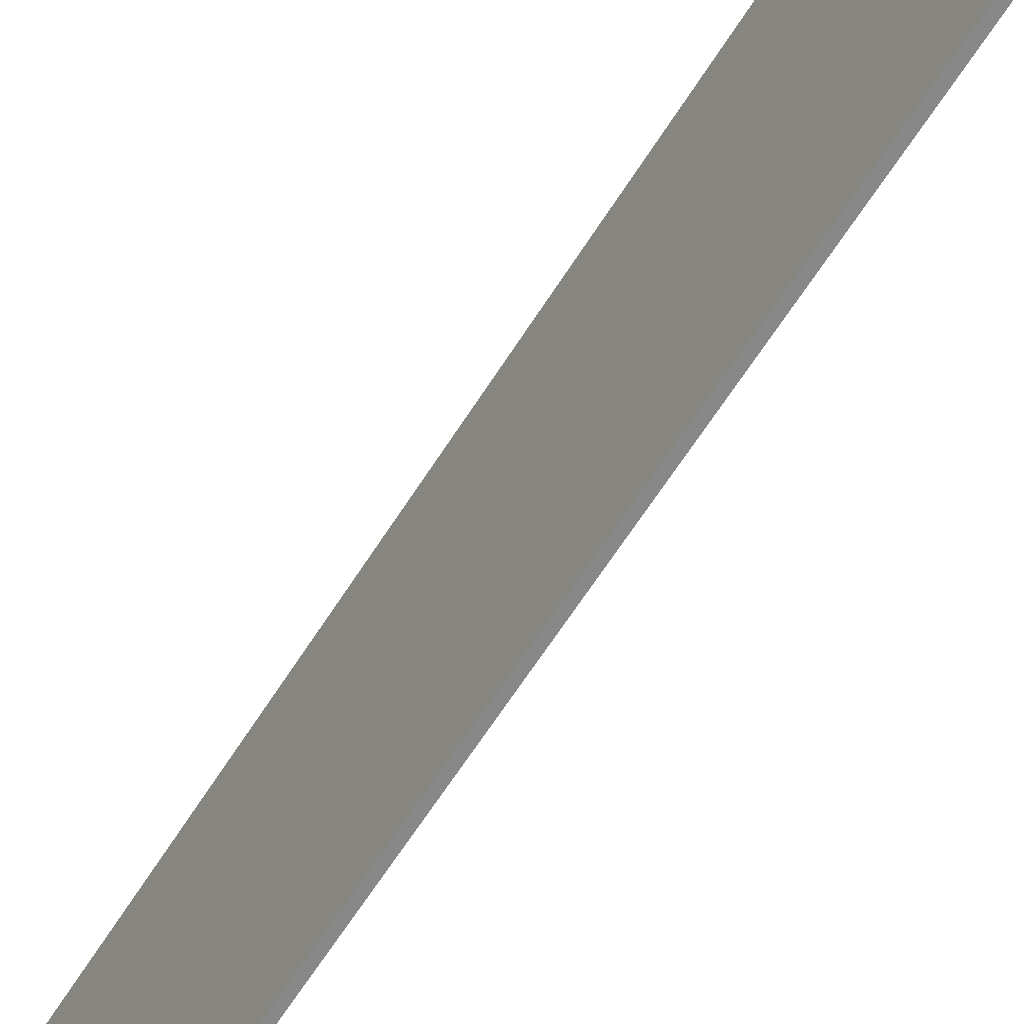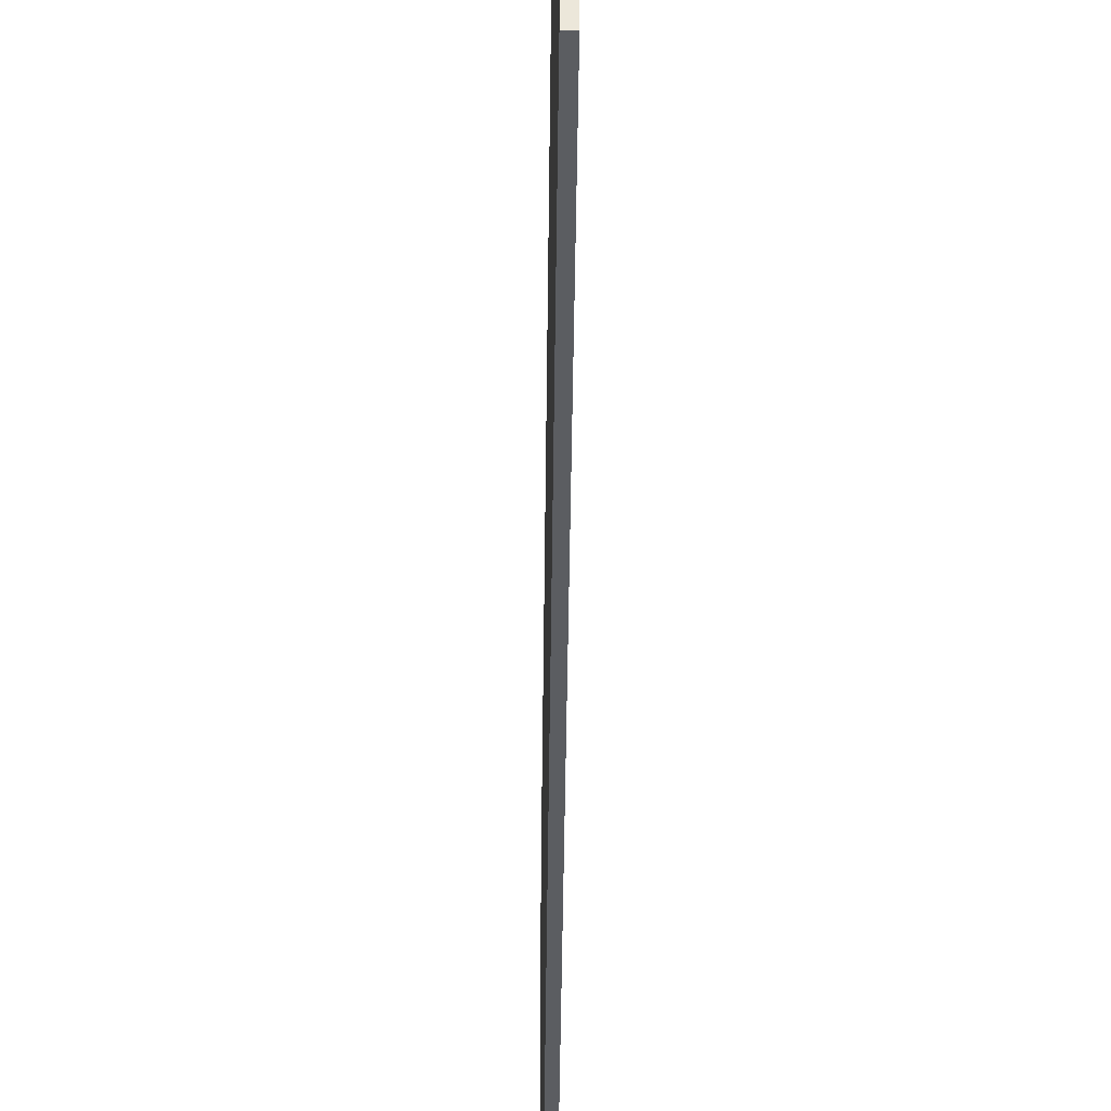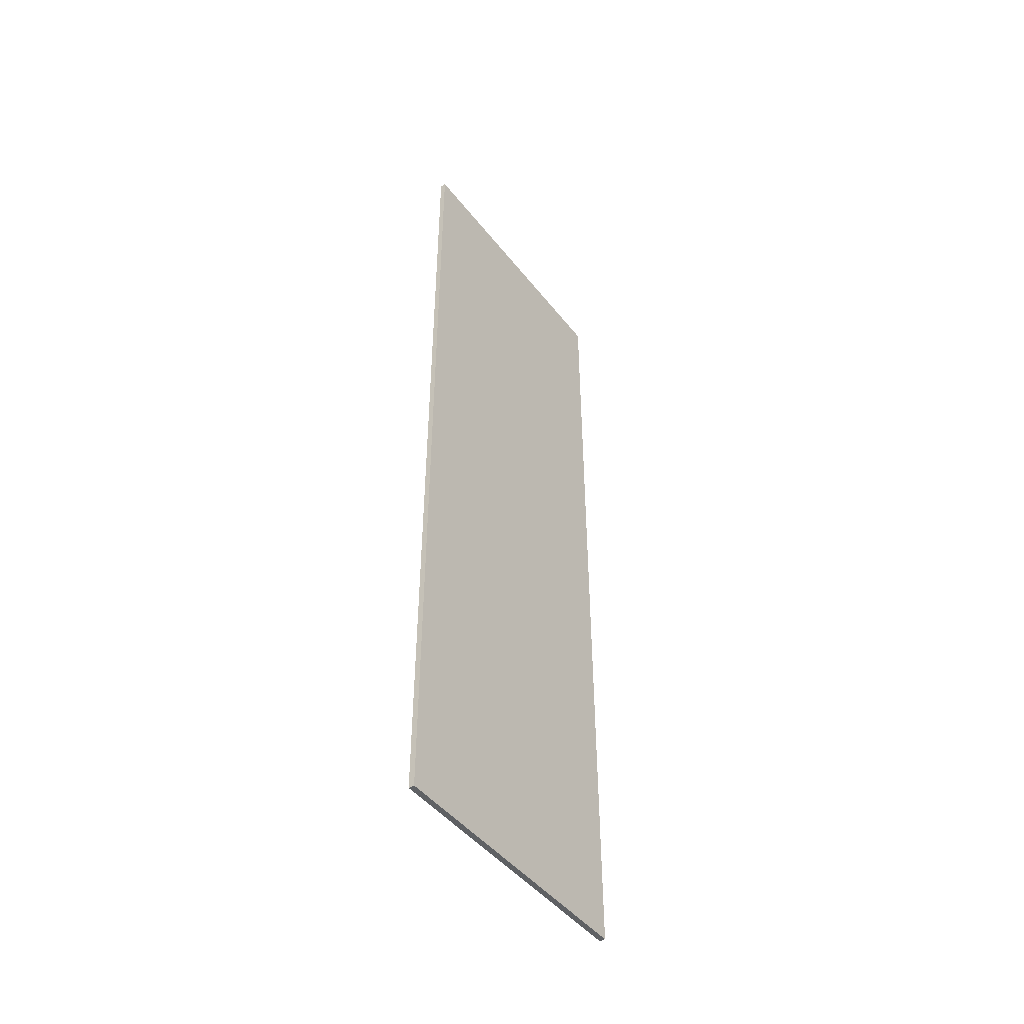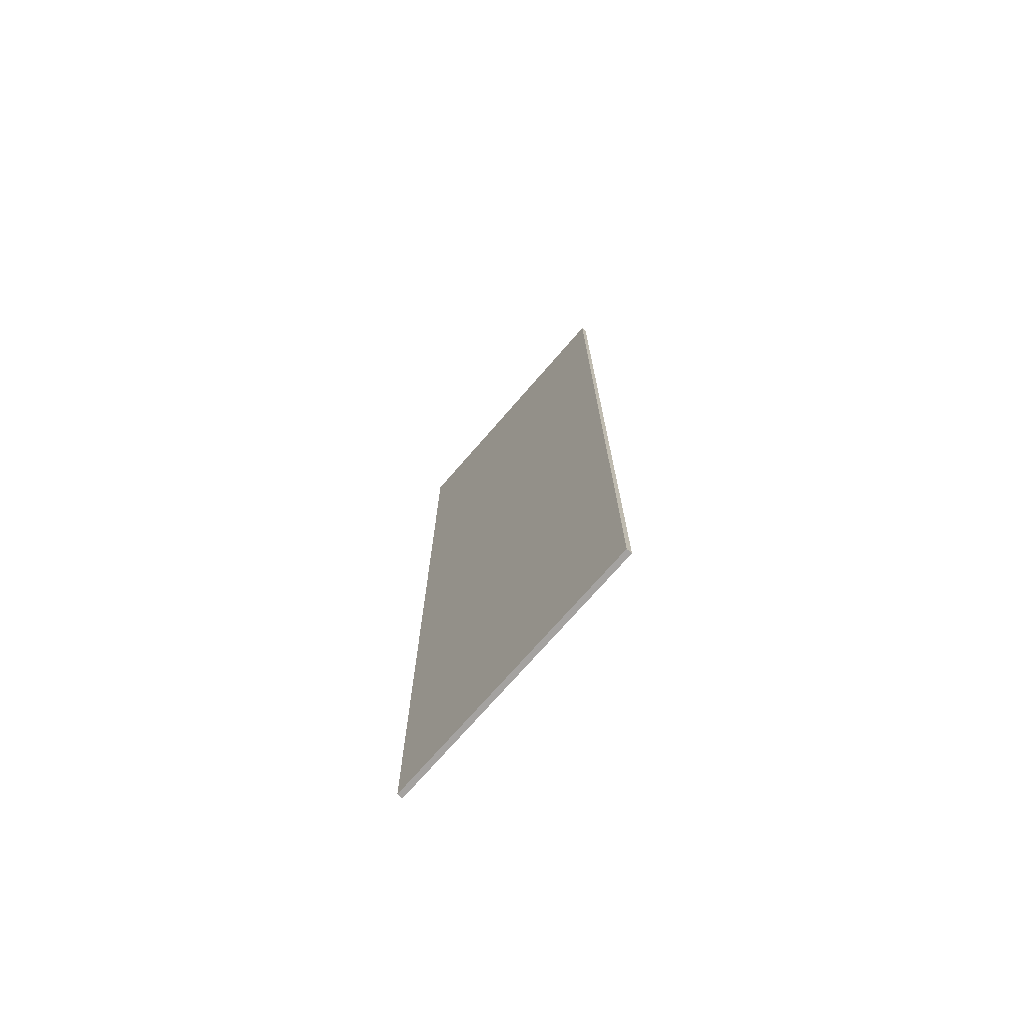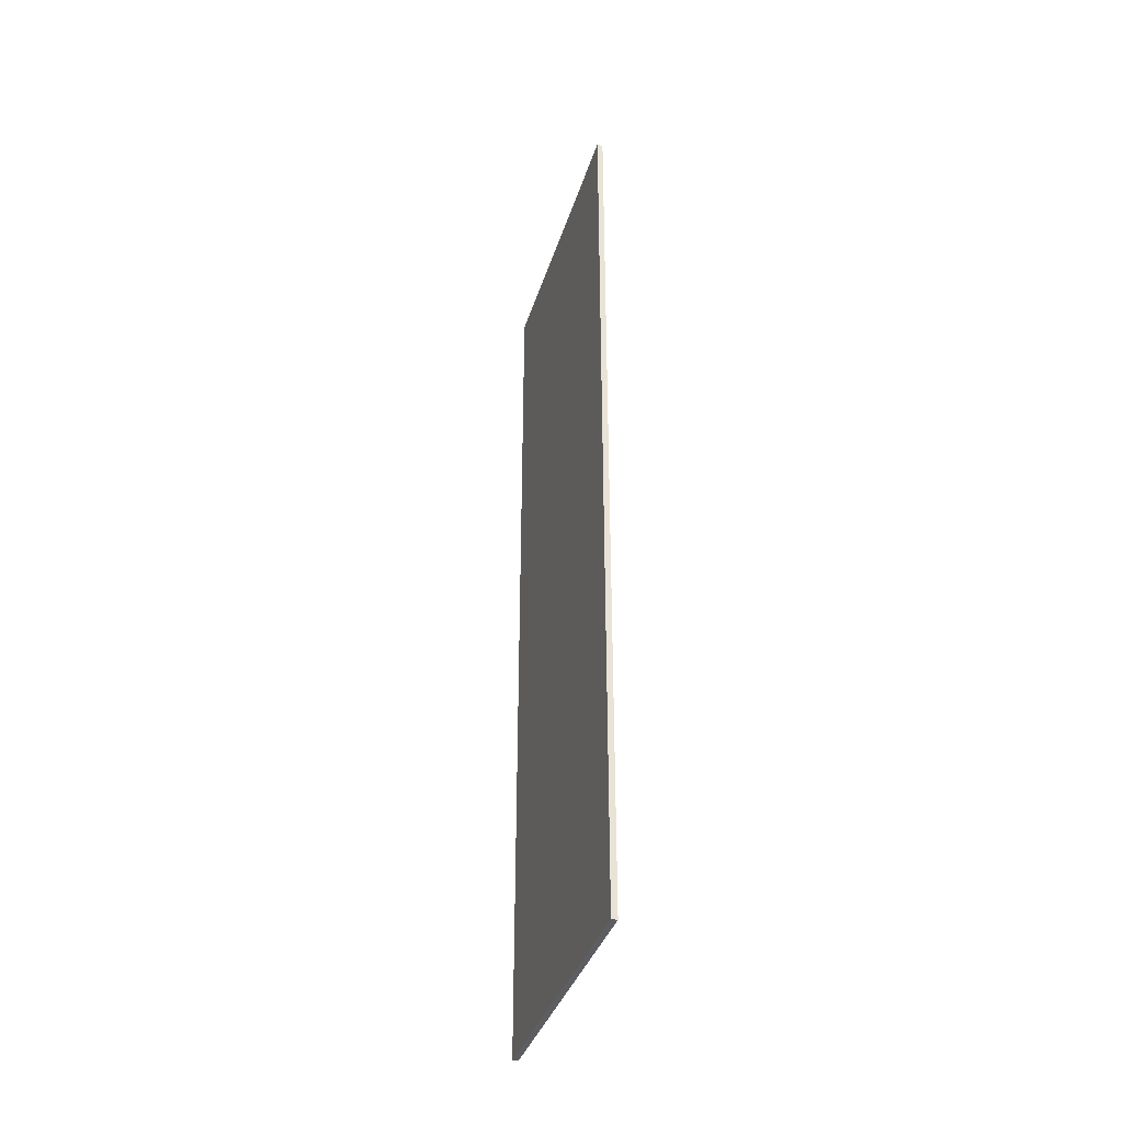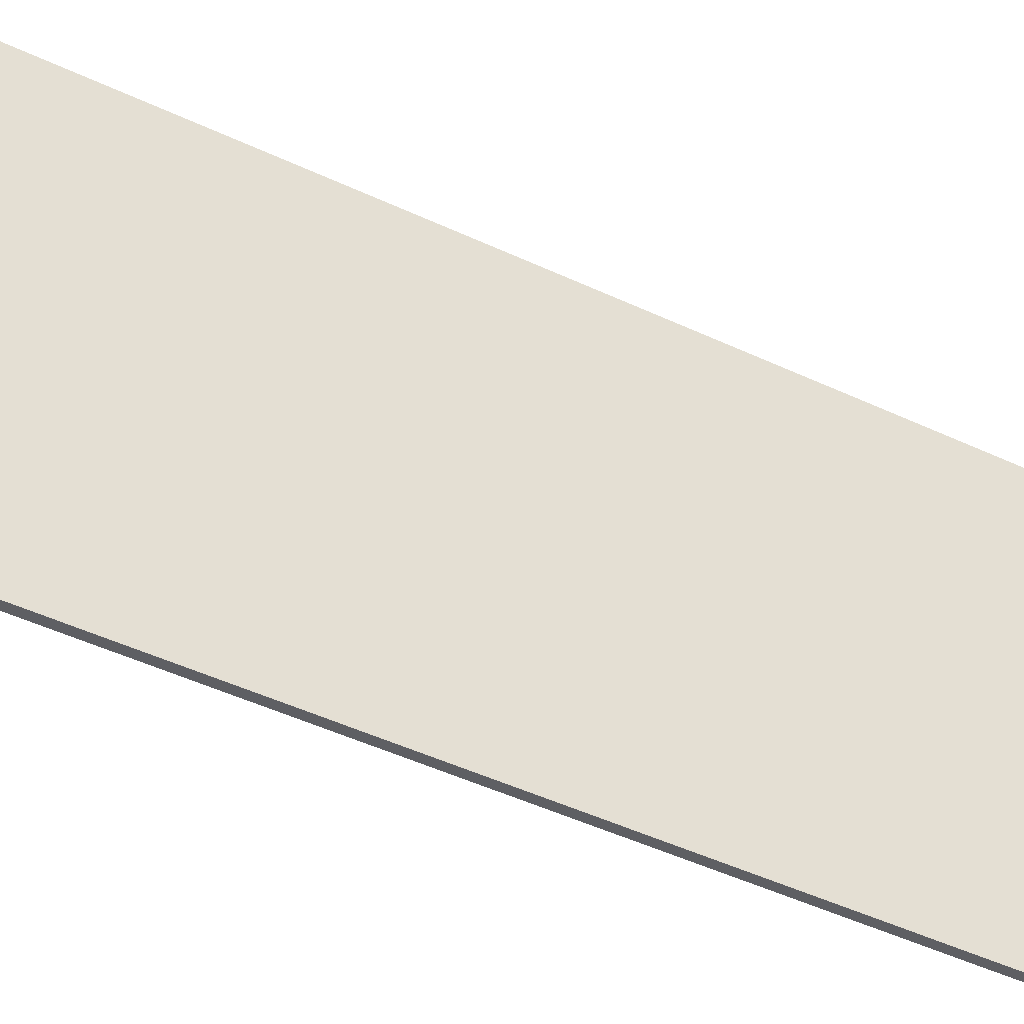
<metadata>
{"format":"obj","ext":"obj","renderer":"f3d","projection":"perspective","resolution":1024,"background":"white","views":[{"elev":-62.9,"azim":-32.1,"up":"+Y"},{"elev":-35.8,"azim":-0.5,"up":"+Y"},{"elev":-46.3,"azim":-144.2,"up":"+Z"},{"elev":-72.7,"azim":-40.9,"up":"+Z"},{"elev":-37.4,"azim":-16.6,"up":"+Z"},{"elev":-41.2,"azim":-120.7,"up":"+Y"}]}
</metadata>
<code>
v 0 42.5 79
v 0 17.5 79
v 0.5 17.5 79
v 0.5 42.5 79
v 0 42.5 0
v 0 42.5 79
v 0.5 42.5 79
v 0.5 42.5 0
v 0.5 42.5 0
v 0.5 42.5 79
v 0.5 17.5 79
v 0.5 17.5 0
v 0 42.5 79
v 0 42.5 0
v 0 17.5 0
v 0 17.5 79
v 0 17.5 79
v 0 17.5 0
v 0.5 17.5 0
v 0.5 17.5 79
v 0 17.5 0
v 0 42.5 0
v 0.5 42.5 0
v 0.5 17.5 0
f 1 2 4
f 4 2 3
f 5 6 8
f 8 6 7
f 9 10 12
f 12 10 11
f 13 14 16
f 16 14 15
f 17 18 20
f 20 18 19
f 21 22 24
f 24 22 23

</code>
